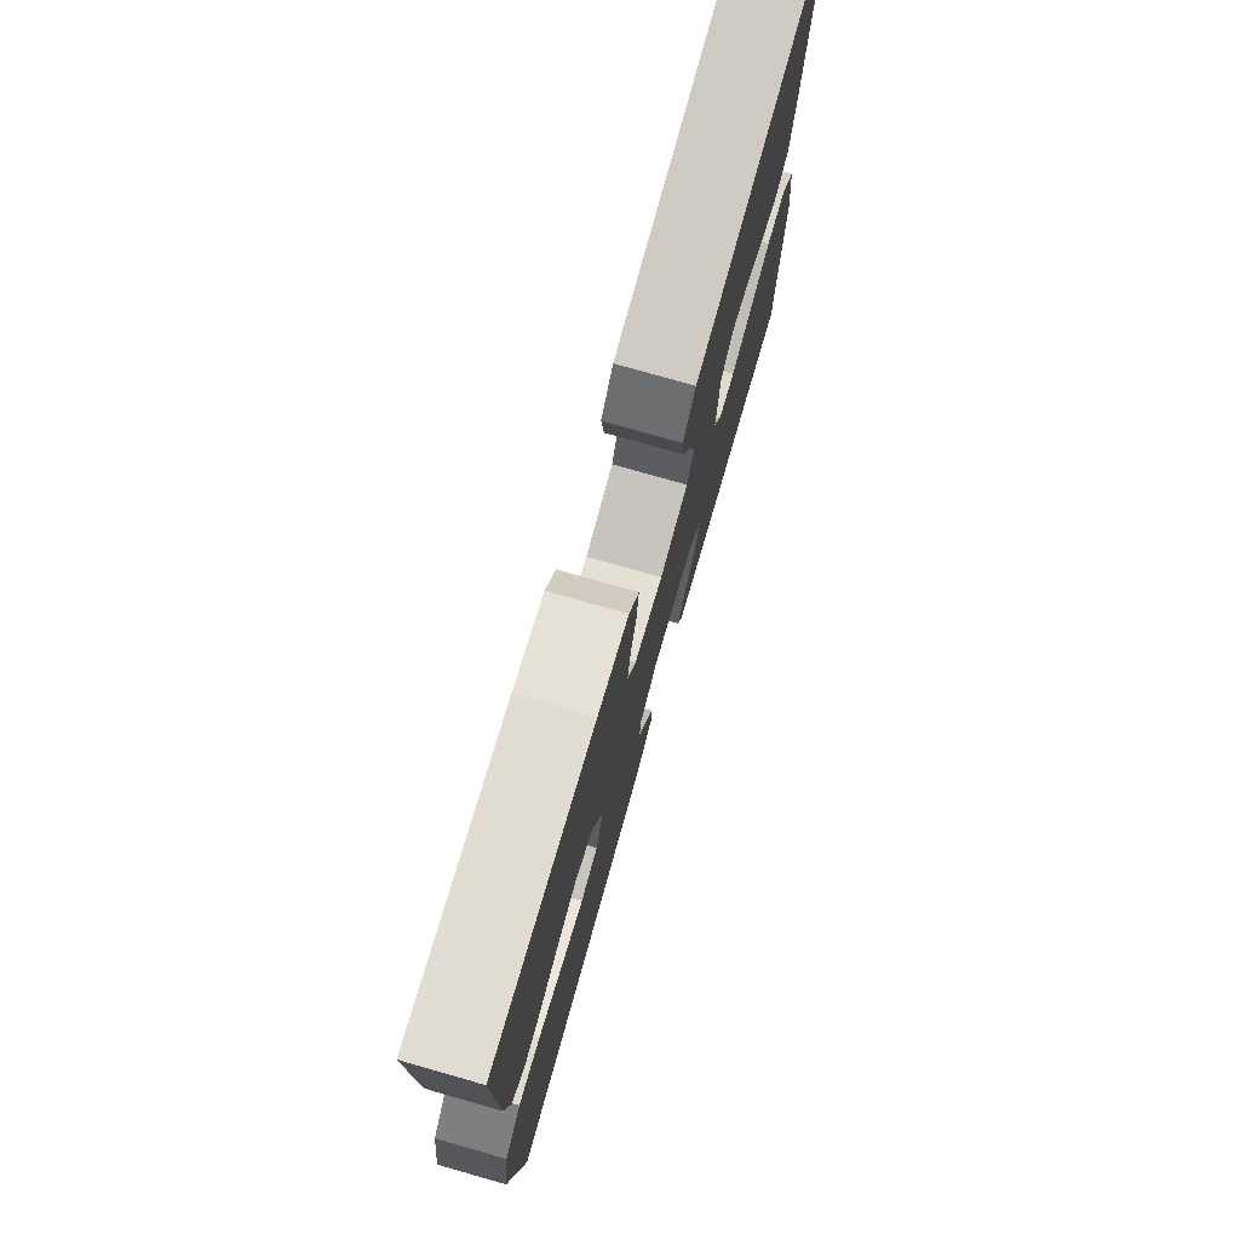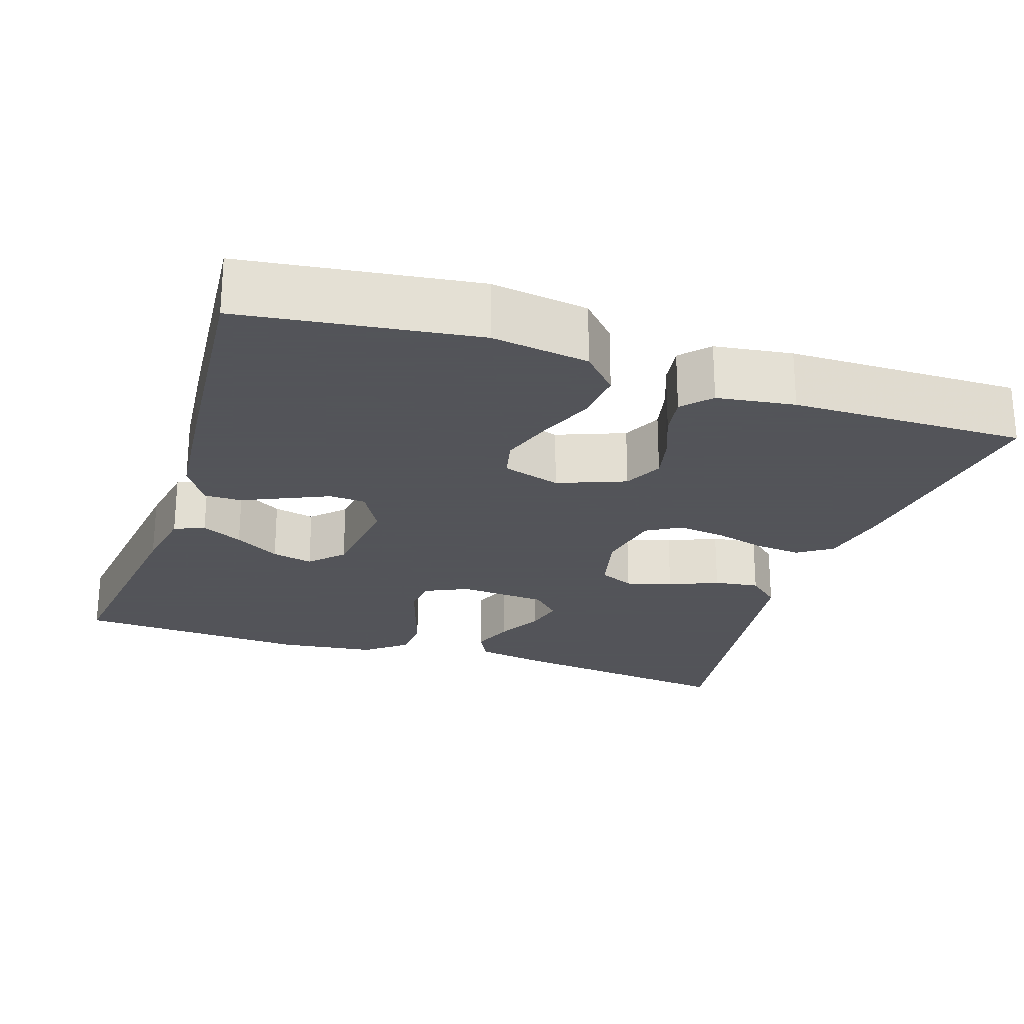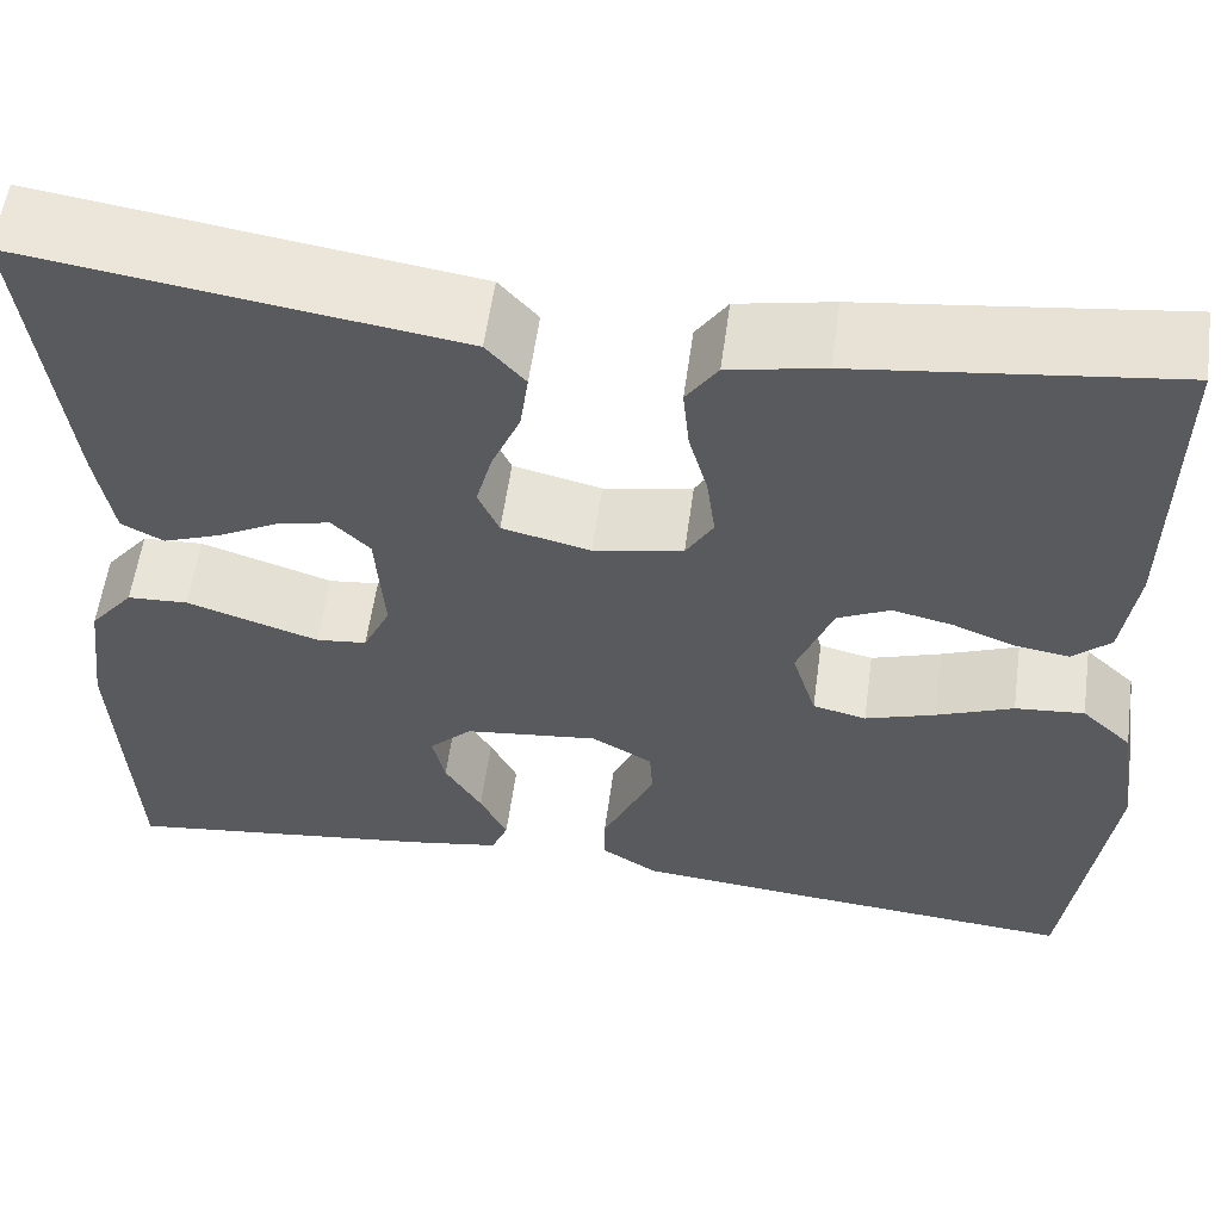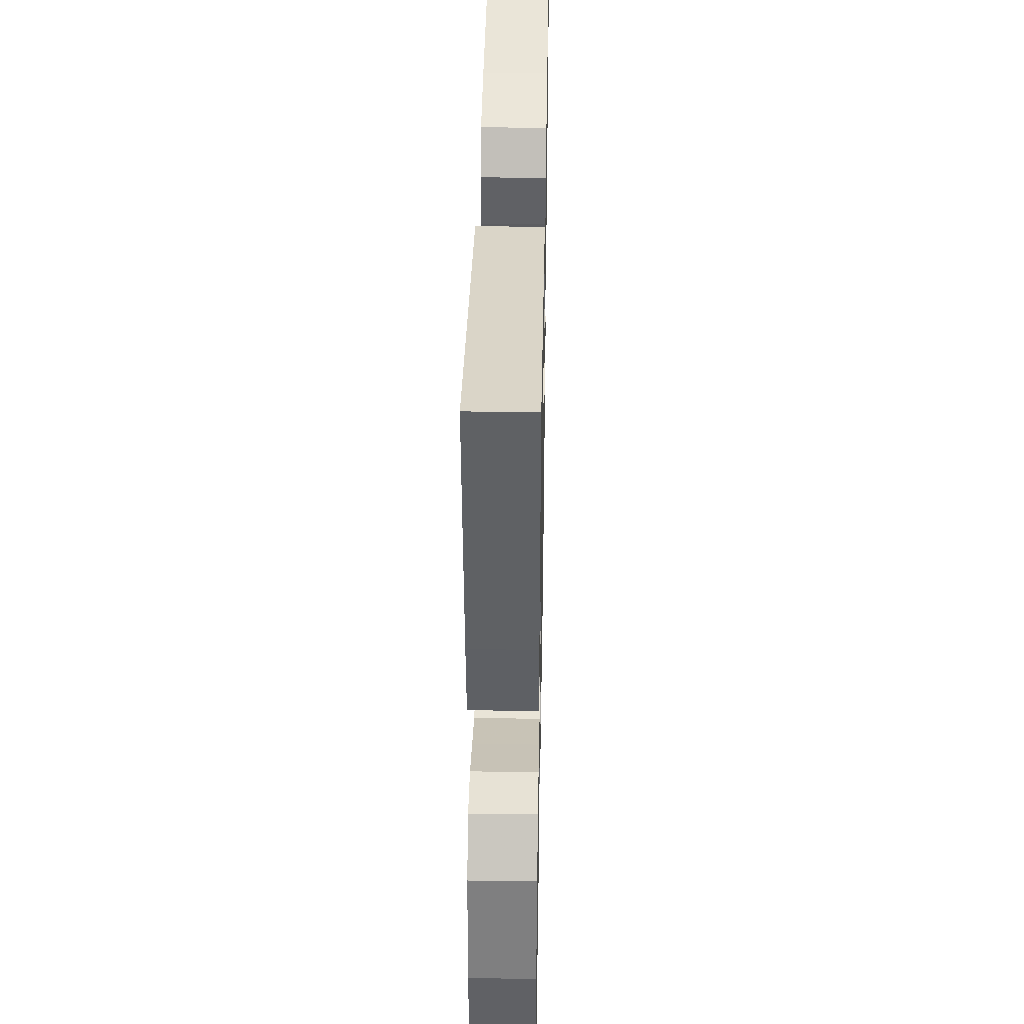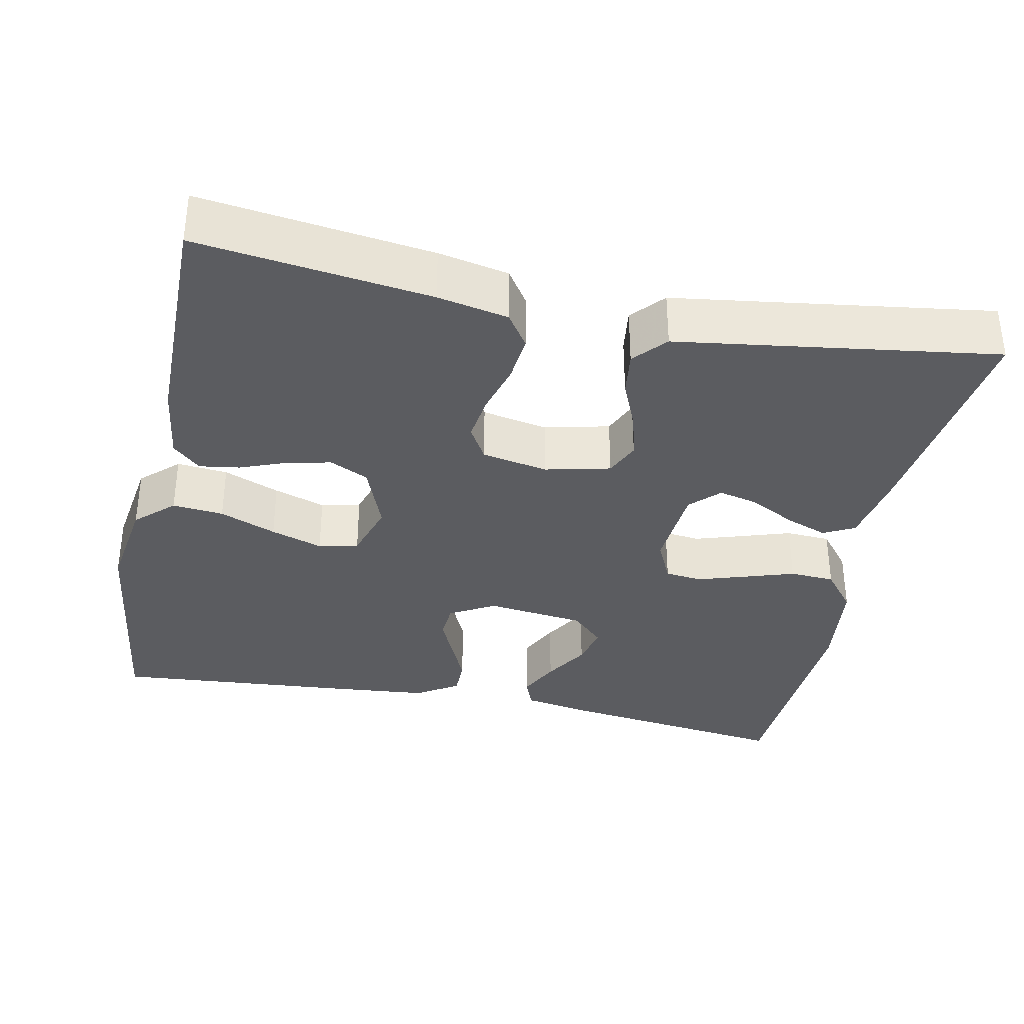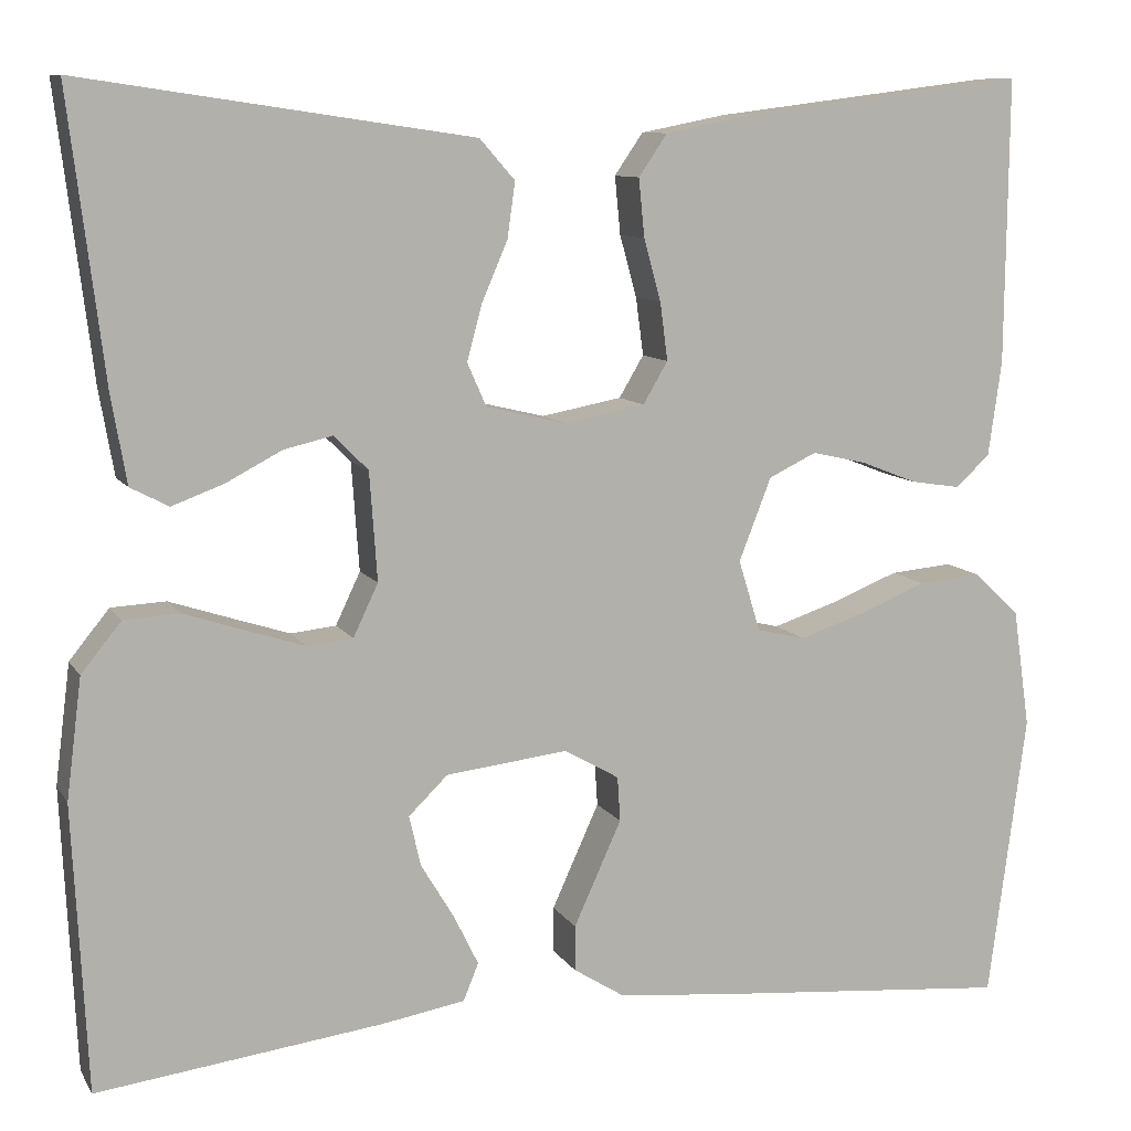
<metadata>
{"format":"obj","ext":"obj","renderer":"f3d","projection":"perspective","resolution":1024,"background":"white","views":[{"elev":76.4,"azim":-74.1,"up":"+Z"},{"elev":-23.9,"azim":-108.3,"up":"+Y"},{"elev":57.4,"azim":-172.2,"up":"+Z"},{"elev":37.4,"azim":91.1,"up":"+Z"},{"elev":-35.1,"azim":-11.8,"up":"+Y"},{"elev":9.6,"azim":160.7,"up":"+Z"}]}
</metadata>
<code>
v -0.5 0.07 0.5
v -0.2 0.07 0.462
v -0.109 0.07 0.444
v -0.079 0.07 0.4
v -0.085 0.07 0.339
v -0.103 0.07 0.274
v -0.111 0.07 0.213
v -0.085 0.07 0.169
v 0 0.07 0.153
v 0.084 0.07 0.173
v 0.104 0.07 0.218
v 0.088 0.07 0.277
v 0.061 0.07 0.34
v 0.053 0.07 0.398
v 0.09 0.07 0.44
v 0.2 0.07 0.456
v 0.5 0.07 0.5
v 0.463 0.07 0.2
v 0.447 0.07 0.108
v 0.407 0.07 0.087
v 0.353 0.07 0.107
v 0.294 0.07 0.138
v 0.243 0.07 0.15
v 0.207 0.07 0.114
v 0.199 0.07 0
v 0.225 0.07 -0.055
v 0.273 0.07 -0.06
v 0.335 0.07 -0.04
v 0.399 0.07 -0.019
v 0.457 0.07 -0.022
v 0.499 0.07 -0.074
v 0.515 0.07 -0.2
v 0.5 0.07 -0.5
v 0.2 0.07 -0.462
v 0.112 0.07 -0.447
v 0.096 0.07 -0.408
v 0.122 0.07 -0.355
v 0.157 0.07 -0.297
v 0.169 0.07 -0.244
v 0.128 0.07 -0.204
v 0 0.07 -0.189
v -0.058 0.07 -0.222
v -0.061 0.07 -0.269
v -0.036 0.07 -0.324
v -0.011 0.07 -0.379
v -0.011 0.07 -0.427
v -0.065 0.07 -0.461
v -0.2 0.07 -0.474
v -0.5 0.07 -0.5
v -0.54 0.07 -0.2
v -0.522 0.07 -0.075
v -0.474 0.07 -0.03
v -0.408 0.07 -0.036
v -0.335 0.07 -0.065
v -0.268 0.07 -0.087
v -0.217 0.07 -0.075
v -0.194 0.07 0
v -0.228 0.07 0.087
v -0.278 0.07 0.111
v -0.336 0.07 0.098
v -0.395 0.07 0.075
v -0.447 0.07 0.067
v -0.483 0.07 0.1
v -0.497 0.07 0.2
v -0.5 0 0.5
v -0.2 0 0.462
v -0.109 0 0.444
v -0.079 0 0.4
v -0.085 0 0.339
v -0.103 0 0.274
v -0.111 0 0.213
v -0.085 0 0.169
v 0 0 0.153
v 0.084 0 0.173
v 0.104 0 0.218
v 0.088 0 0.277
v 0.061 0 0.34
v 0.053 0 0.398
v 0.09 0 0.44
v 0.2 0 0.456
v 0.5 0 0.5
v 0.463 0 0.2
v 0.447 0 0.108
v 0.407 0 0.087
v 0.353 0 0.107
v 0.294 0 0.138
v 0.243 0 0.15
v 0.207 0 0.114
v 0.199 0 0
v 0.225 0 -0.055
v 0.273 0 -0.06
v 0.335 0 -0.04
v 0.399 0 -0.019
v 0.457 0 -0.022
v 0.499 0 -0.074
v 0.515 0 -0.2
v 0.5 0 -0.5
v 0.2 0 -0.462
v 0.112 0 -0.447
v 0.096 0 -0.408
v 0.122 0 -0.355
v 0.157 0 -0.297
v 0.169 0 -0.244
v 0.128 0 -0.204
v 0 0 -0.189
v -0.058 0 -0.222
v -0.061 0 -0.269
v -0.036 0 -0.324
v -0.011 0 -0.379
v -0.011 0 -0.427
v -0.065 0 -0.461
v -0.2 0 -0.474
v -0.5 0 -0.5
v -0.54 0 -0.2
v -0.522 0 -0.075
v -0.474 0 -0.03
v -0.408 0 -0.036
v -0.335 0 -0.065
v -0.268 0 -0.087
v -0.217 0 -0.075
v -0.194 0 0
v -0.228 0 0.087
v -0.278 0 0.111
v -0.336 0 0.098
v -0.395 0 0.075
v -0.447 0 0.067
v -0.483 0 0.1
v -0.497 0 0.2
f 60 61 62 63
f 59 60 63 64
f 51 52 53 54
f 51 54 55
f 50 51 55
f 49 50 55 56
f 47 48 49 56
f 44 45 46 47
f 43 44 47 56
f 35 36 37 38
f 33 34 35 38
f 33 38 39
f 32 33 39 40
f 28 29 30 31
f 27 28 31 32
f 26 27 32 40
f 19 20 21 22
f 19 22 23
f 16 17 18 19
f 16 19 23
f 15 16 23 24
f 12 13 14 15
f 11 12 15 24
f 3 4 5 6
f 3 6 7
f 2 3 7
f 59 64 1 2
f 58 59 2 7
f 57 58 7 8
f 42 43 56 57
f 41 42 57 8
f 25 26 40 41
f 25 41 8 9
f 10 11 24 25
f 9 10 25
f 127 126 125 124
f 128 127 124 123
f 118 117 116 115
f 119 118 115
f 119 115 114
f 120 119 114 113
f 120 113 112 111
f 111 110 109 108
f 120 111 108 107
f 102 101 100 99
f 102 99 98 97
f 103 102 97
f 104 103 97 96
f 95 94 93 92
f 96 95 92 91
f 104 96 91 90
f 86 85 84 83
f 87 86 83
f 83 82 81 80
f 87 83 80
f 88 87 80 79
f 79 78 77 76
f 88 79 76 75
f 70 69 68 67
f 71 70 67
f 71 67 66
f 66 65 128 123
f 71 66 123 122
f 72 71 122 121
f 121 120 107 106
f 72 121 106 105
f 105 104 90 89
f 73 72 105 89
f 89 88 75 74
f 89 74 73
f 1 65 66 2
f 2 66 67 3
f 3 67 68 4
f 4 68 69 5
f 5 69 70 6
f 6 70 71 7
f 7 71 72 8
f 8 72 73 9
f 9 73 74 10
f 10 74 75 11
f 11 75 76 12
f 12 76 77 13
f 13 77 78 14
f 14 78 79 15
f 15 79 80 16
f 16 80 81 17
f 17 81 82 18
f 18 82 83 19
f 19 83 84 20
f 20 84 85 21
f 21 85 86 22
f 22 86 87 23
f 23 87 88 24
f 24 88 89 25
f 25 89 90 26
f 26 90 91 27
f 27 91 92 28
f 28 92 93 29
f 29 93 94 30
f 30 94 95 31
f 31 95 96 32
f 32 96 97 33
f 33 97 98 34
f 34 98 99 35
f 35 99 100 36
f 36 100 101 37
f 37 101 102 38
f 38 102 103 39
f 39 103 104 40
f 40 104 105 41
f 41 105 106 42
f 42 106 107 43
f 43 107 108 44
f 44 108 109 45
f 45 109 110 46
f 46 110 111 47
f 47 111 112 48
f 48 112 113 49
f 49 113 114 50
f 50 114 115 51
f 51 115 116 52
f 52 116 117 53
f 53 117 118 54
f 54 118 119 55
f 55 119 120 56
f 56 120 121 57
f 57 121 122 58
f 58 122 123 59
f 59 123 124 60
f 60 124 125 61
f 61 125 126 62
f 62 126 127 63
f 63 127 128 64
f 64 128 65 1

</code>
